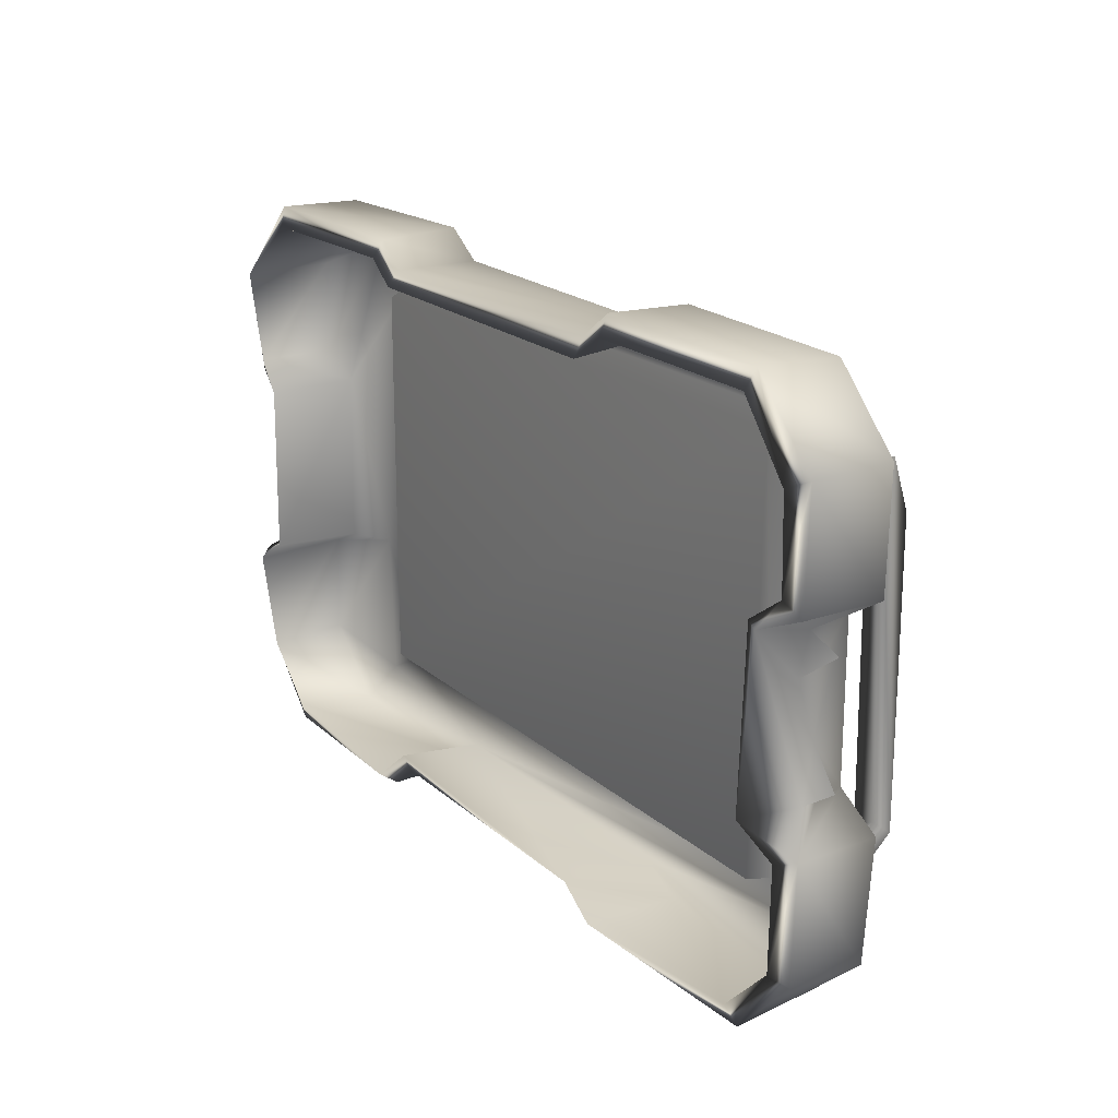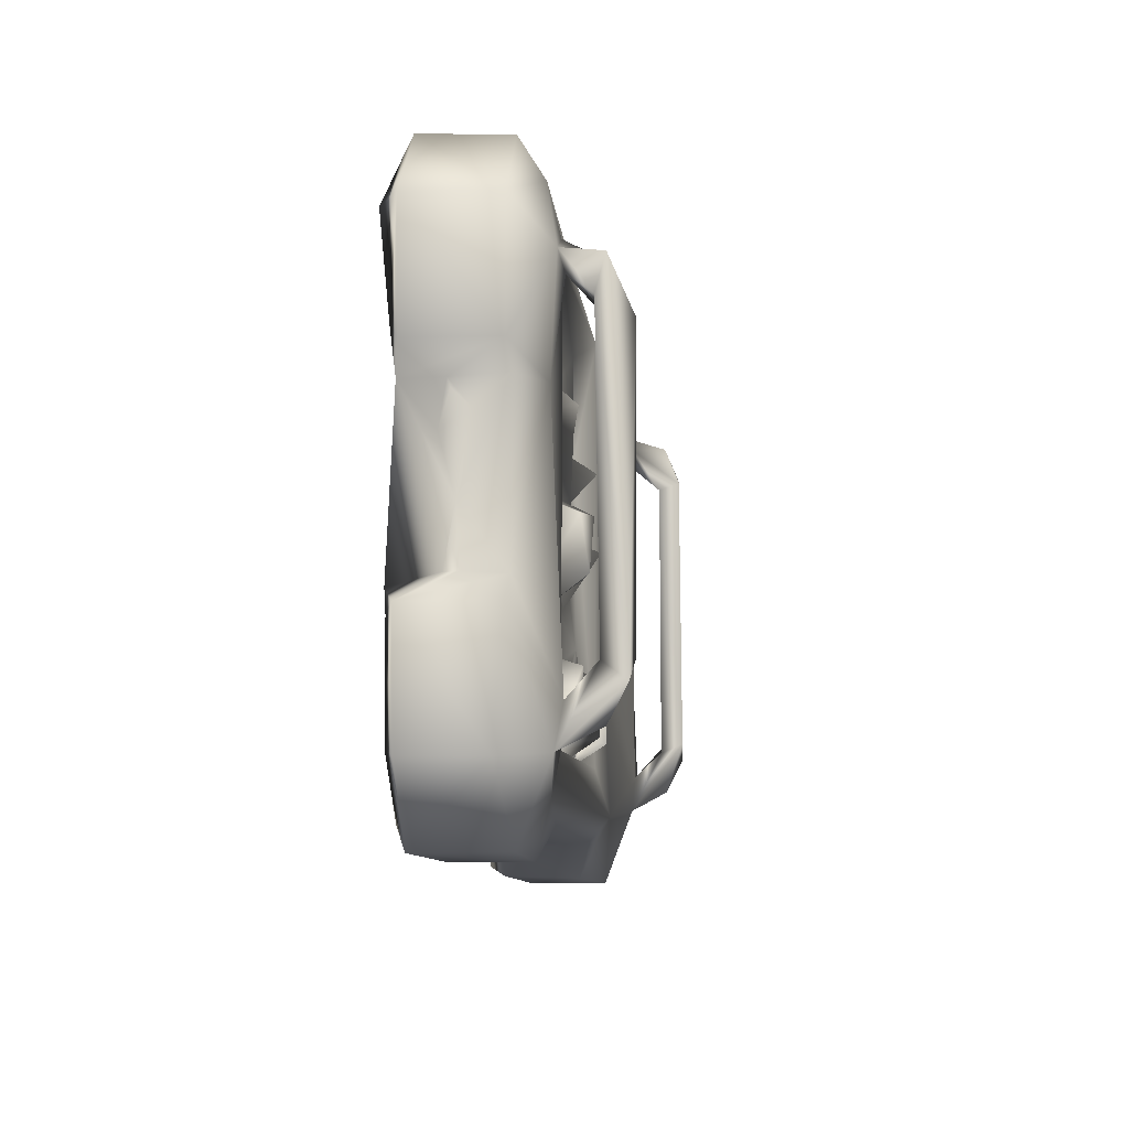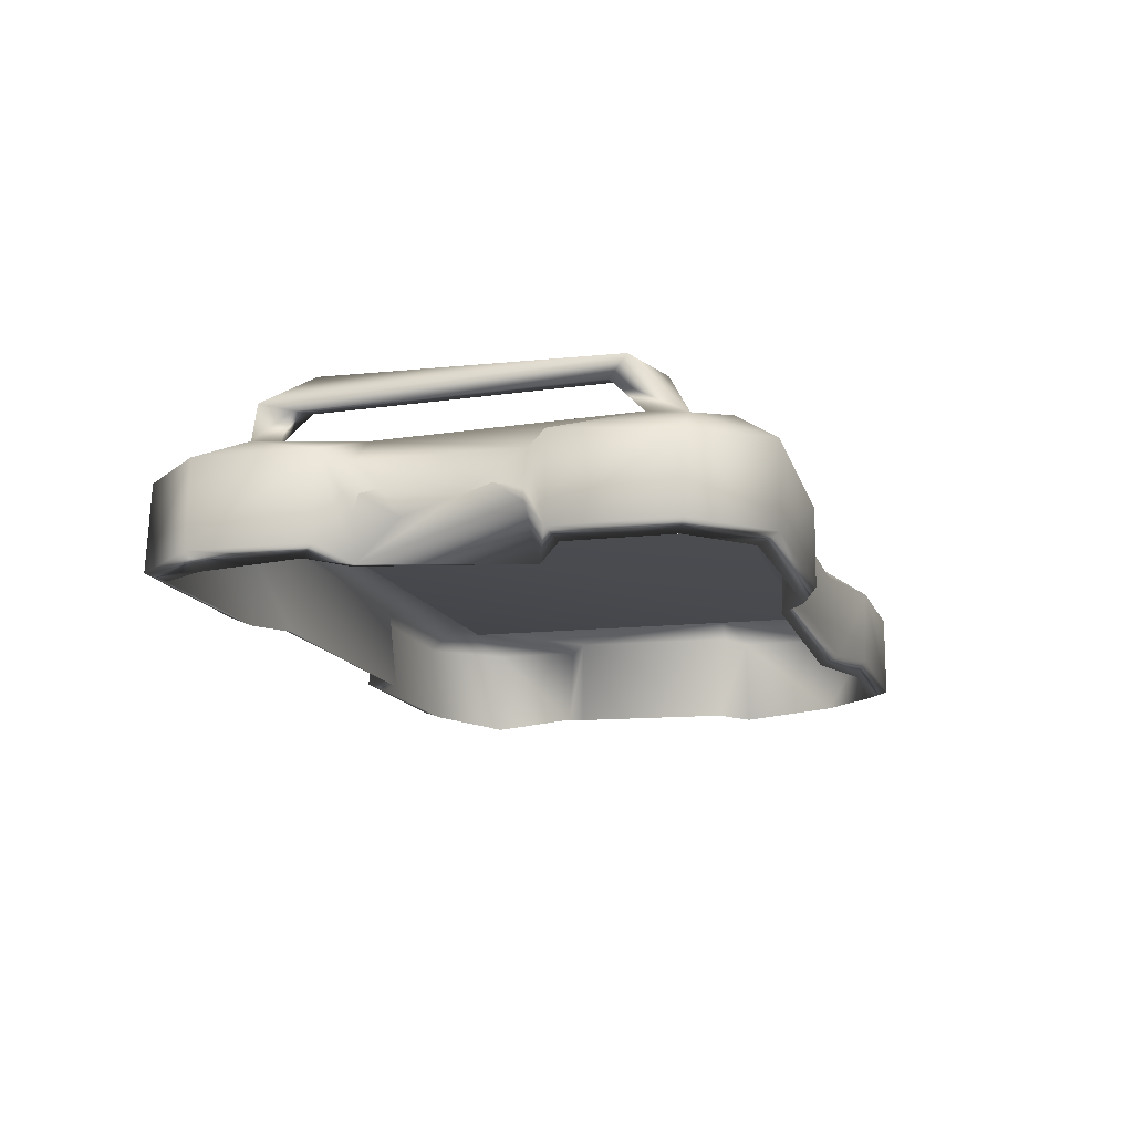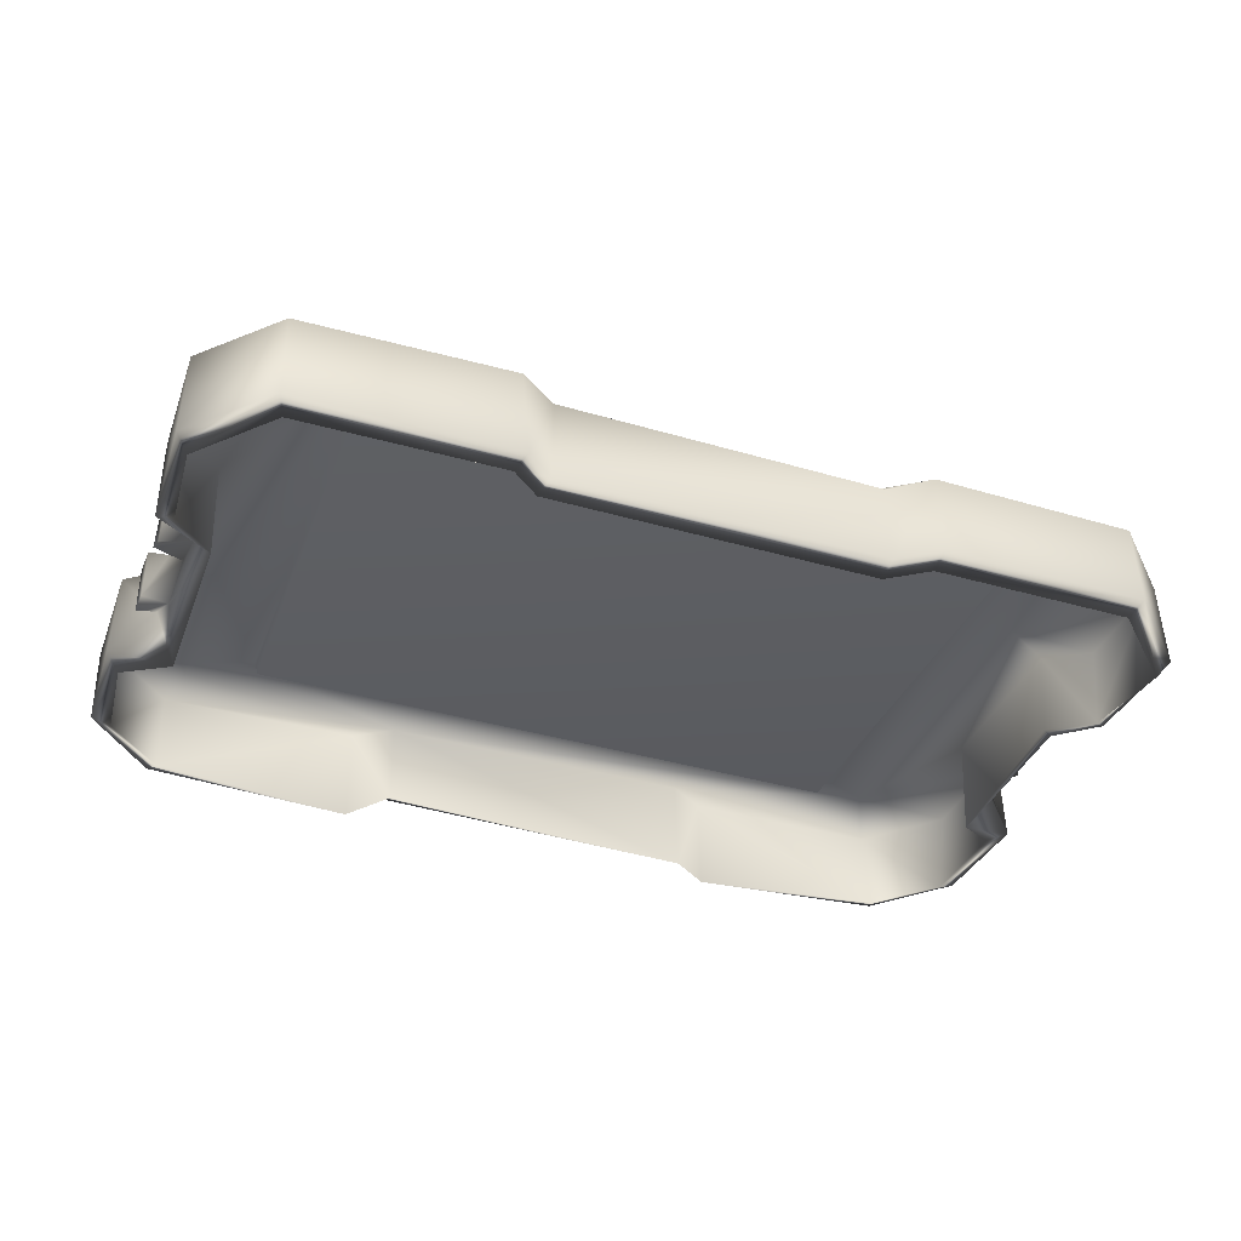
<metadata>
{"format":"obj","ext":"obj","renderer":"f3d","projection":"perspective","resolution":1024,"background":"white","views":[{"elev":19.6,"azim":-123.7,"up":"+Y"},{"elev":-9.7,"azim":-83.9,"up":"+Y"},{"elev":-13.6,"azim":-75.0,"up":"+Z"},{"elev":-37.2,"azim":159.9,"up":"+Z"}]}
</metadata>
<code>
g default
v 0.4029 0.6283 -0.178
v 0.4214 0.6316 0.006091
v 0.857 0.6285 -0.1782
v 0.8581 0.624 0.006369
v 0.3406 0.5731 0.007062
v 1.008 0.4685 -0.1787
v 0.4189 0.5892 -0.1956
v 0.3429 0.575 -0.1763
v -0.4225 0.6339 -0.1779
v -0.4227 0.627 0.004364
v -0.3428 0.575 -0.1766
v -0.3434 0.5664 0.003917
v -0.8567 0.6279 -0.1778
v -0.8558 0.619 0.004301
v -1.003 0.4691 0.004227
v -1.01 0.4694 -0.1794
v 0.8952 -0.167 0.02046
v 0.9079 0.1782 0.004484
v 0.8372 0.1736 0.06308
v 0.8412 -0.3869 0.08399
v 0.7805 -0.3854 0.08177
v 1.004 -0.2293 0.004438
v 0.7682 0.4125 0.08161
v 0.8228 -0.205 0.0511
v 0.6984 0.4496 0.04847
v 0.8906 0.1909 -0.004228
v 0.6784 -0.4637 0.03829
v 1.011 -0.2294 -0.1796
v 0.8812 -0.185 -0.2159
v 0.9312 -0.1664 -0.1049
v 0.9352 -0.1415 -0.05097
v 0.9769 -0.04925 -0.05279
v 0.9352 -0.04607 -0.05078
v 0.9354 0.09365 -0.03117
v 0.9207 -0.06698 -0.1531
v 0.915 0.0141 -0.1052
v 0.9756 -0.06811 -0.1471
v 0.6224 0.07126 0.05985
v 0.6413 0.3929 0.09128
v 0.637 -0.1447 0.05938
v 0.9974 0.2157 0.006321
v 0.917 0.1754 -0.179
v 0.9983 0.2193 -0.1769
v 0.884 0.1912 -0.2121
v 1.004 -0.4816 -0.01396
v 0.8544 -0.4413 0.06738
v 0.9239 0.1737 -0.06878
v 0.9771 -0.1234 -0.1457
v 0.9775 -0.1246 -0.04183
v 0.9599 -0.4658 -0.1963
v 0.9882 -0.4674 -0.00642
v 0.9856 -0.2397 -0.006719
v 0.8429 -0.6117 -0.004914
v 0.976 0.1138 -0.1493
v 0.9758 0.1532 -0.06945
v 0.9764 0.09414 -0.03444
v 0.9009 -0.1999 -0.006188
v 0.8381 -0.6308 0.005896
v 0.9764 0.03596 -0.105
v 0.8388 -0.3067 0.1466
v 0.8501 0.3335 0.1635
v 0.8348 -0.3425 0.1918
v 0.8203 -0.4168 0.155
v 0.8007 -0.5267 0.04739
v 0.8003 -0.4618 0.07424
v 0.7829 -0.3262 0.1457
v 0.7883 -0.3037 0.1962
v 0.8326 0.3486 0.1893
v 0.3389 -0.5511 -0.006832
v 0.7832 0.3143 0.1453
v 0.3403 -0.5023 0.06099
v 0.6855 0.4284 -0.003888
v 0.6734 -0.4399 -0.01015
v 0.9804 -0.2455 -0.2146
v 1.001 -0.48 -0.1759
v 0.8414 -0.5855 -0.1939
v 0.8421 0.5854 -0.194
v 0.857 -0.6292 -0.1784
v 0.4229 -0.6327 -0.01425
v 0.9809 0.4527 -0.2132
v 0.9656 0.251 -0.1953
v 0.8433 0.611 -0.006315
v 0.4182 -0.6098 -0.003328
v 0.839 0.4514 0.08301
v 0.06771 0.3938 0.07992
v 0.9859 0.2438 -0.006012
v 0.604 0.4003 0.04585
v 0.07463 0.3989 0.0361
v -0.6815 0.45 -0.007065
v -3.4e-05 0.4717 0.04322
v -0.9646 -0.2441 -0.1972
v -0.9869 -0.2429 -0.006696
v -0.9596 -0.466 -0.1965
v 0.3379 0.5522 -0.00553
v 0.8005 0.5332 0.04222
v -1.001 -0.4803 -0.1758
v -1.012 -0.2286 -0.1791
v 0.418 0.6089 -0.005457
v 0.3576 0.5381 -0.1957
v -0.338 0.551 -0.004833
v 0.606 0.1095 0.02475
v 0.5993 -0.1439 0.09347
v 0.07374 0.1098 0.02723
v 0.7884 0.3309 0.1927
v 0.8192 0.3723 0.08409
v 0.8015 0.4192 0.1587
v 1.003 0.4692 0.004196
v 0.855 0.4123 0.07538
v 0.05937 0.07255 0.06757
v 0.5404 -0.2258 0.05814
v 0.1003 -0.2453 0.06916
v 0.9897 0.455 -0.005305
v 0.3385 -0.5312 -0.1973
v 0.3437 -0.5746 -0.1774
v 0.3427 -0.5558 0.01594
v -0.3435 -0.5737 -0.1794
v 0.4198 -0.6051 -0.2144
v -0.3393 -0.5465 -0.2154
v 0.4035 -0.6274 -0.1794
v -0.0189 -0.4257 0.06131
v -0.6578 -0.4614 -0.006881
v -0.1797 -0.1249 0.01132
v -0.4407 -0.1438 0.02346
v -0.05815 -0.186 0.02621
v -0.03422 0.212 0.01944
v -0.06171 -0.4056 0.02503
v -0.1797 -0.008781 0.0897
v -0.1022 -0.04594 0.01209
v -0.1804 0.02386 0.01568
v -0.2366 -0.006996 0.0128
v -0.07577 -0.2862 0.04505
v -0.09626 -0.2964 0.04686
v -0.09893 -0.3739 0.048
v -0.1149 -0.3653 0.02442
v -0.07536 -0.3836 0.08372
v -0.09937 -0.4265 0.02353
v -0.09893 -0.2462 0.02329
v -0.09945 -0.2865 0.09388
v -0.09767 -0.3832 0.09131
v -0.2278 -0.2662 0.02458
v -0.2604 -0.4294 0.02628
v -0.3417 -0.5561 0.01703
v -0.1786 -0.384 0.04543
v -0.1497 -0.3646 0.08277
v -0.6612 -0.4444 0.06171
v -0.8167 -0.5415 0.0617
v -0.6785 0.4713 0.04411
v -0.08186 0.1149 0.01836
v -0.07912 0.1737 0.07269
v -0.0944 0.2107 0.01461
v -0.3379 0.5325 -0.1955
v -0.4174 0.6101 -0.005462
v -0.3405 0.4885 0.06086
v -0.8812 -0.185 -0.2157
v -0.4399 0.176 0.06137
v -0.03649 0.4312 0.01854
v -0.4398 0.2711 0.02835
v -0.8174 0.5459 0.05318
v -0.6816 0.4334 0.06571
v 0.001491 0.4704 0.06351
v -0.4422 0.2316 0.07108
v -0.8016 0.5355 0.04951
v -0.6525 0.4175 0.01924
v -0.6567 0.1732 0.02312
v -0.4191 0.5894 -0.1956
v -0.8436 0.6116 -0.006121
v -0.381 0.06845 0.0142
v -0.3486 0.03215 0.01723
v -0.3662 0.02994 0.09348
v -0.4278 -0.1019 0.07808
v -0.4943 -0.1013 0.09605
v -0.4767 0.04451 0.01644
v -0.4725 0.01793 0.07746
v -0.5307 -0.1042 0.01613
v -0.6328 -0.2665 0.02396
v -0.2408 -0.3654 0.02423
v 0.09947 -0.1452 0.1007
v -0.1994 -0.3627 0.08009
v 0.1383 -0.1063 0.06701
v -0.2601 -0.233 0.02198
v -1.005 -0.4818 -0.01383
v -0.2605 -0.384 0.0941
v -0.2607 -0.3732 0.04772
v -0.2816 -0.2863 0.08408
v -0.2779 -0.2879 0.04563
v -0.3007 -0.3646 0.03234
v -0.2944 -0.4039 0.02406
v -0.6782 -0.4636 0.03843
v -0.3401 -0.3651 0.09875
v -0.3725 -0.3255 0.04368
v -0.3598 -0.404 0.02264
v -0.4403 -0.247 0.02159
v -0.4216 -0.2954 0.04588
v -0.4199 -0.4265 0.02322
v -0.3385 -0.555 -0.007464
v -0.403 -0.6288 -0.01348
v -0.4184 -0.6116 -0.005793
v -0.4399 -0.3651 0.03471
v -0.4203 -0.2863 0.09316
v -0.4208 -0.3746 0.04753
v -0.4118 -0.3849 0.08547
v -0.4383 -0.2966 0.04543
v -0.453 -0.3649 0.06653
v -0.8013 -0.5279 0.05129
v -0.5647 -0.404 0.02301
v -0.8368 -0.4622 0.06843
v -1.006 -0.2288 0.005094
v -0.4962 -0.287 0.04197
v -0.5204 -0.3057 0.09857
v -0.5786 -0.2846 0.04575
v -0.559 -0.2871 0.02474
v -0.8428 -0.613 -0.006821
v -0.4032 -0.6279 -0.1797
v -0.4197 -0.6051 -0.2148
v -0.8572 -0.6296 -0.1787
v -0.8409 -0.584 -0.1969
v -0.8232 0.1925 0.04784
v -0.7809 0.4502 0.07551
v -0.7839 0.3138 0.145
v -0.7825 0.385 0.08262
v -0.7895 0.4058 0.1567
v -0.8377 0.1739 0.06178
v -0.857 0.4116 0.07569
v -0.9884 0.4546 -0.006128
v -0.835 0.3345 0.1382
v -0.8195 0.2921 0.2096
v -0.8362 0.4092 0.1592
v -0.9949 0.2171 0.004957
v -0.8368 -0.3431 0.1957
v -0.8922 0.1879 -0.006452
v -0.9867 0.2438 -0.006316
v -0.8752 0.1882 -0.1958
v -0.9646 0.2511 -0.1968
v -0.8421 0.5854 -0.194
v -0.9805 0.4529 -0.2144
v -0.7721 -0.3456 0.1625
v -0.8397 -0.3063 0.1466
v -0.8912 -0.1833 -0.004764
v -0.9074 0.1789 0.003947
v -0.9078 -0.1683 0.002956
v -0.8191 -0.3723 0.08344
v -0.9309 0.1667 -0.1035
v -0.8963 0.1746 -0.1979
v -0.927 0.1138 -0.06157
v -0.9232 0.07548 -0.1199
v -0.9329 -0.04649 -0.08685
v -0.9344 -0.1683 -0.1083
v -0.9336 -0.1672 -0.07841
v -0.9987 0.2192 -0.1771
v -0.992 0.1322 -0.08743
v -0.9958 -0.126 -0.08695
v -0.6006 -0.3841 0.09373
v -0.6 -0.2872 0.0945
v -0.6129 -0.2844 0.04551
v -0.6013 -0.3721 0.04607
v -0.6578 -0.4259 0.02589
v -0.6159 -0.3664 0.06662
v -0.8369 -0.6277 0.004553
v -0.7619 -0.4435 0.06841
v -0.8022 -0.4152 0.1539
v -0.8047 -0.3039 0.2042
v -0.9863 -0.4672 -0.004742
g pMesh1
f 1 2 3
f 3 2 4
f 5 2 1
f 4 6 3
f 3 7 1
f 1 7 8
f 9 10 11
f 11 10 12
f 13 14 10
f 9 13 10
f 15 13 16
f 17 18 19
f 20 19 21
f 17 19 20
f 22 17 20
f 19 23 21
f 24 25 26
f 24 27 25
f 28 29 30
f 28 30 22
f 22 30 17
f 30 31 17
f 31 32 17
f 32 33 17
f 17 33 34
f 35 36 37
f 38 23 39
f 37 36 33
f 33 36 34
f 21 23 40
f 41 42 43
f 35 44 42
f 44 35 29
f 36 35 42
f 30 29 35
f 44 43 42
f 26 44 29
f 17 34 18
f 45 22 46
f 45 28 22
f 47 18 34
f 42 41 47
f 47 41 18
f 30 48 49
f 48 30 35
f 48 35 37
f 37 32 49
f 50 51 52
f 51 50 53
f 54 55 56
f 55 42 47
f 46 22 20
f 56 55 47
f 51 24 52
f 49 31 30
f 32 31 49
f 52 24 57
f 45 46 58
f 57 24 26
f 57 26 29
f 52 57 29
f 33 32 37
f 36 42 59
f 60 61 62
f 54 56 59
f 34 36 56
f 60 62 46
f 46 62 63
f 51 64 24
f 64 51 53
f 58 46 65
f 34 56 47
f 20 60 46
f 46 63 65
f 21 60 20
f 64 27 24
f 60 66 61
f 67 62 68
f 63 62 67
f 60 21 66
f 64 53 69
f 37 49 48
f 70 66 67
f 65 67 66
f 21 65 66
f 63 67 65
f 54 59 42
f 59 56 36
f 42 55 54
f 65 71 58
f 18 41 19
f 72 27 73
f 74 28 75
f 75 28 45
f 28 74 29
f 74 50 52
f 75 50 74
f 75 76 50
f 53 50 76
f 52 29 74
f 3 77 7
f 45 78 75
f 78 45 58
f 78 58 79
f 3 80 77
f 44 26 81
f 80 82 77
f 44 81 43
f 78 76 75
f 76 83 53
f 6 80 3
f 84 85 39
f 86 81 26
f 81 80 43
f 39 85 87
f 87 85 88
f 72 89 90
f 43 80 6
f 43 6 41
f 91 92 93
f 94 82 95
f 93 96 97
f 84 2 5
f 98 94 7
f 25 72 90
f 7 94 99
f 4 2 84
f 82 94 98
f 1 8 5
f 94 95 90
f 27 72 25
f 8 12 5
f 90 95 25
f 90 100 94
f 82 98 7
f 82 7 77
f 99 8 7
f 11 8 99
f 38 39 101
f 23 38 40
f 87 101 39
f 40 38 102
f 23 84 39
f 87 88 101
f 103 101 88
f 68 104 67
f 67 104 70
f 23 70 104
f 105 70 23
f 61 66 70
f 106 104 68
f 61 70 105
f 23 104 106
f 68 84 106
f 84 23 106
f 4 84 107
f 68 62 61
f 61 105 108
f 61 84 68
f 105 19 108
f 38 103 109
f 103 38 101
f 61 108 84
f 19 105 23
f 19 107 108
f 107 84 108
f 26 25 95
f 65 21 71
f 110 21 40
f 102 110 40
f 102 38 110
f 110 38 111
f 53 83 69
f 21 110 111
f 86 26 95
f 64 69 27
f 112 86 95
f 82 112 95
f 69 83 113
f 41 107 19
f 81 86 112
f 114 115 116
f 83 117 113
f 117 114 113
f 113 114 118
f 113 118 69
f 112 80 81
f 82 80 112
f 79 58 71
f 78 79 119
f 41 6 107
f 114 119 79
f 79 71 115
f 4 107 6
f 114 79 115
f 76 117 83
f 76 78 117
f 119 117 78
f 114 117 119
f 111 120 71
f 73 121 89
f 21 111 71
f 27 121 73
f 122 123 124
f 120 125 124
f 120 124 126
f 127 128 129
f 127 129 130
f 131 126 124
f 132 131 133
f 132 126 131
f 132 134 126
f 135 133 131
f 97 91 93
f 126 133 135
f 136 120 126
f 137 131 124
f 131 137 138
f 135 131 138
f 135 138 139
f 139 136 135
f 136 126 135
f 140 137 124
f 132 138 137
f 140 134 137
f 134 132 137
f 133 139 138
f 138 132 133
f 133 134 136
f 133 126 134
f 139 133 136
f 141 120 136
f 122 128 127
f 116 115 142
f 143 134 144
f 120 145 71
f 71 145 146
f 116 118 114
f 90 147 100
f 147 90 89
f 122 124 128
f 148 149 150
f 150 149 125
f 128 148 129
f 128 125 148
f 125 149 148
f 151 100 152
f 12 10 153
f 147 152 100
f 91 97 154
f 155 156 157
f 153 10 158
f 153 158 159
f 153 159 160
f 155 157 161
f 10 14 158
f 152 147 162
f 160 159 156
f 163 157 156
f 157 164 161
f 161 164 155
f 156 159 163
f 157 163 164
f 151 11 99
f 11 151 165
f 11 165 9
f 152 165 151
f 165 152 166
f 124 125 128
f 130 122 127
f 148 155 164
f 120 160 125
f 129 148 130
f 111 109 120
f 109 160 120
f 109 85 160
f 148 167 130
f 168 130 167
f 122 130 168
f 73 89 72
f 169 168 167
f 170 168 169
f 170 123 168
f 168 123 122
f 148 164 167
f 170 169 171
f 169 167 172
f 169 173 171
f 167 164 172
f 172 164 174
f 172 173 169
f 170 171 123
f 172 174 173
f 103 85 109
f 123 174 175
f 88 85 103
f 171 173 174
f 174 123 171
f 134 140 144
f 134 143 136
f 136 176 141
f 115 71 142
f 111 177 109
f 178 144 140
f 143 176 136
f 177 179 109
f 180 140 124
f 143 178 140
f 96 181 97
f 143 144 178
f 182 183 140
f 111 179 177
f 176 143 140
f 183 182 176
f 182 141 176
f 38 109 179
f 140 180 184
f 140 184 182
f 140 183 185
f 185 176 140
f 38 179 111
f 180 124 123
f 183 184 185
f 176 185 186
f 184 183 187
f 187 183 186
f 186 183 176
f 141 182 187
f 69 188 27
f 142 71 146
f 185 184 180
f 187 182 184
f 189 186 190
f 186 185 190
f 185 180 190
f 186 189 191
f 186 191 187
f 180 192 193
f 180 193 190
f 187 191 194
f 194 141 187
f 118 195 69
f 191 189 190
f 196 142 146
f 118 197 195
f 193 198 190
f 198 191 190
f 199 193 192
f 200 193 199
f 201 200 199
f 194 200 201
f 191 200 194
f 141 194 120
f 123 192 180
f 200 202 193
f 193 202 198
f 200 203 202
f 203 200 198
f 198 200 191
f 204 69 195
f 202 199 192
f 203 201 199
f 203 199 202
f 198 202 205
f 181 206 207
f 198 201 203
f 194 201 198
f 194 145 120
f 202 208 205
f 202 192 208
f 208 209 205
f 27 188 121
f 192 210 208
f 194 198 205
f 192 123 210
f 208 210 211
f 208 211 209
f 205 209 211
f 195 212 204
f 195 197 212
f 69 204 188
f 116 142 213
f 214 197 118
f 196 213 142
f 196 215 213
f 151 99 100
f 116 213 118
f 118 213 214
f 197 214 216
f 163 159 164
f 162 147 217
f 150 156 155
f 158 218 159
f 152 162 166
f 219 220 218
f 219 218 221
f 218 220 159
f 220 222 159
f 222 220 223
f 218 158 223
f 217 224 162
f 223 220 225
f 219 221 226
f 225 220 219
f 150 155 148
f 223 221 218
f 227 226 221
f 223 158 15
f 227 221 223
f 223 228 222
f 225 227 223
f 227 229 226
f 14 15 158
f 228 223 15
f 224 166 162
f 125 156 150
f 230 231 217
f 230 232 233
f 5 153 160
f 217 231 224
f 233 231 230
f 15 14 13
f 9 165 13
f 165 234 13
f 234 165 166
f 234 166 235
f 234 235 13
f 175 174 164
f 145 164 159
f 159 222 145
f 188 147 89
f 8 11 12
f 219 236 237
f 160 156 125
f 217 238 230
f 239 240 222
f 222 240 241
f 145 222 241
f 207 241 240
f 222 228 239
f 232 230 238
f 228 242 239
f 242 228 243
f 244 239 242
f 245 242 243
f 246 245 243
f 247 246 243
f 246 239 244
f 240 239 246
f 248 240 246
f 207 240 97
f 97 240 248
f 249 243 228
f 242 245 250
f 245 244 250
f 246 244 245
f 251 246 247
f 248 251 247
f 247 97 248
f 232 243 233
f 232 154 243
f 232 238 154
f 247 243 154
f 233 243 249
f 252 210 253
f 211 210 254
f 252 255 210
f 205 211 254
f 205 255 252
f 194 256 145
f 256 194 205
f 210 123 175
f 253 175 254
f 210 257 254
f 255 257 210
f 255 205 254
f 256 205 252
f 175 253 210
f 252 253 257
f 253 254 257
f 175 256 254
f 256 252 257
f 257 255 256
f 254 256 255
f 164 145 175
f 256 175 145
f 5 12 153
f 121 188 89
f 258 196 146
f 188 204 147
f 84 5 160
f 237 236 259
f 260 236 261
f 260 259 236
f 145 259 146
f 236 219 261
f 260 206 259
f 259 206 146
f 147 204 217
f 261 219 226
f 84 160 85
f 237 259 241
f 241 259 145
f 204 212 262
f 204 238 217
f 237 225 219
f 261 226 229
f 241 206 237
f 229 260 261
f 204 92 238
f 229 227 225
f 237 229 225
f 237 206 229
f 260 229 206
f 204 262 92
f 258 146 206
f 207 206 241
f 212 216 93
f 97 247 154
f 154 238 92
f 91 154 92
f 93 215 96
f 196 258 215
f 212 93 262
f 181 258 206
f 215 258 181
f 213 215 214
f 212 197 216
f 216 214 215
f 216 215 93
f 235 166 224
f 235 224 233
f 231 233 224
f 97 181 207
f 228 15 16
f 249 228 16
f 235 16 13
f 233 16 235
f 249 16 233
f 251 248 246
f 242 250 244
f 93 92 262
f 181 96 215
f 99 94 100

</code>
